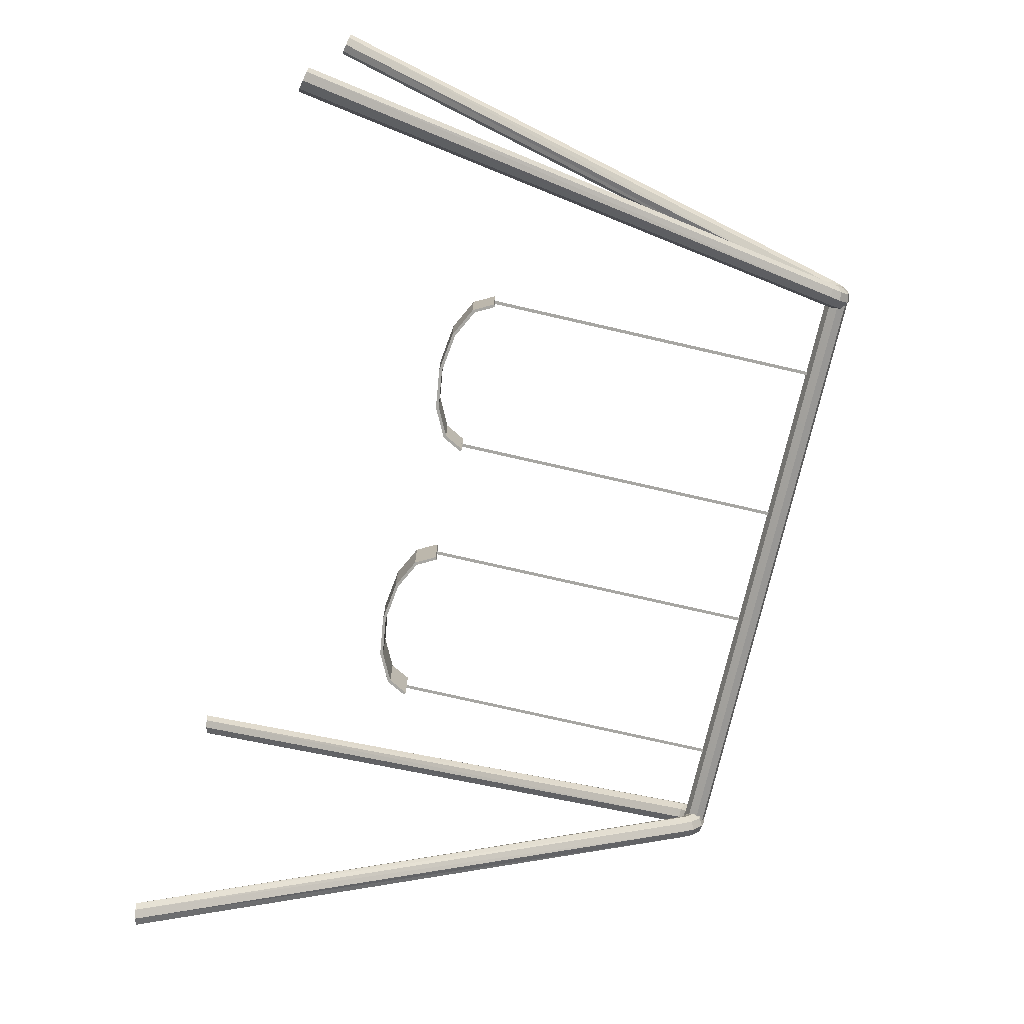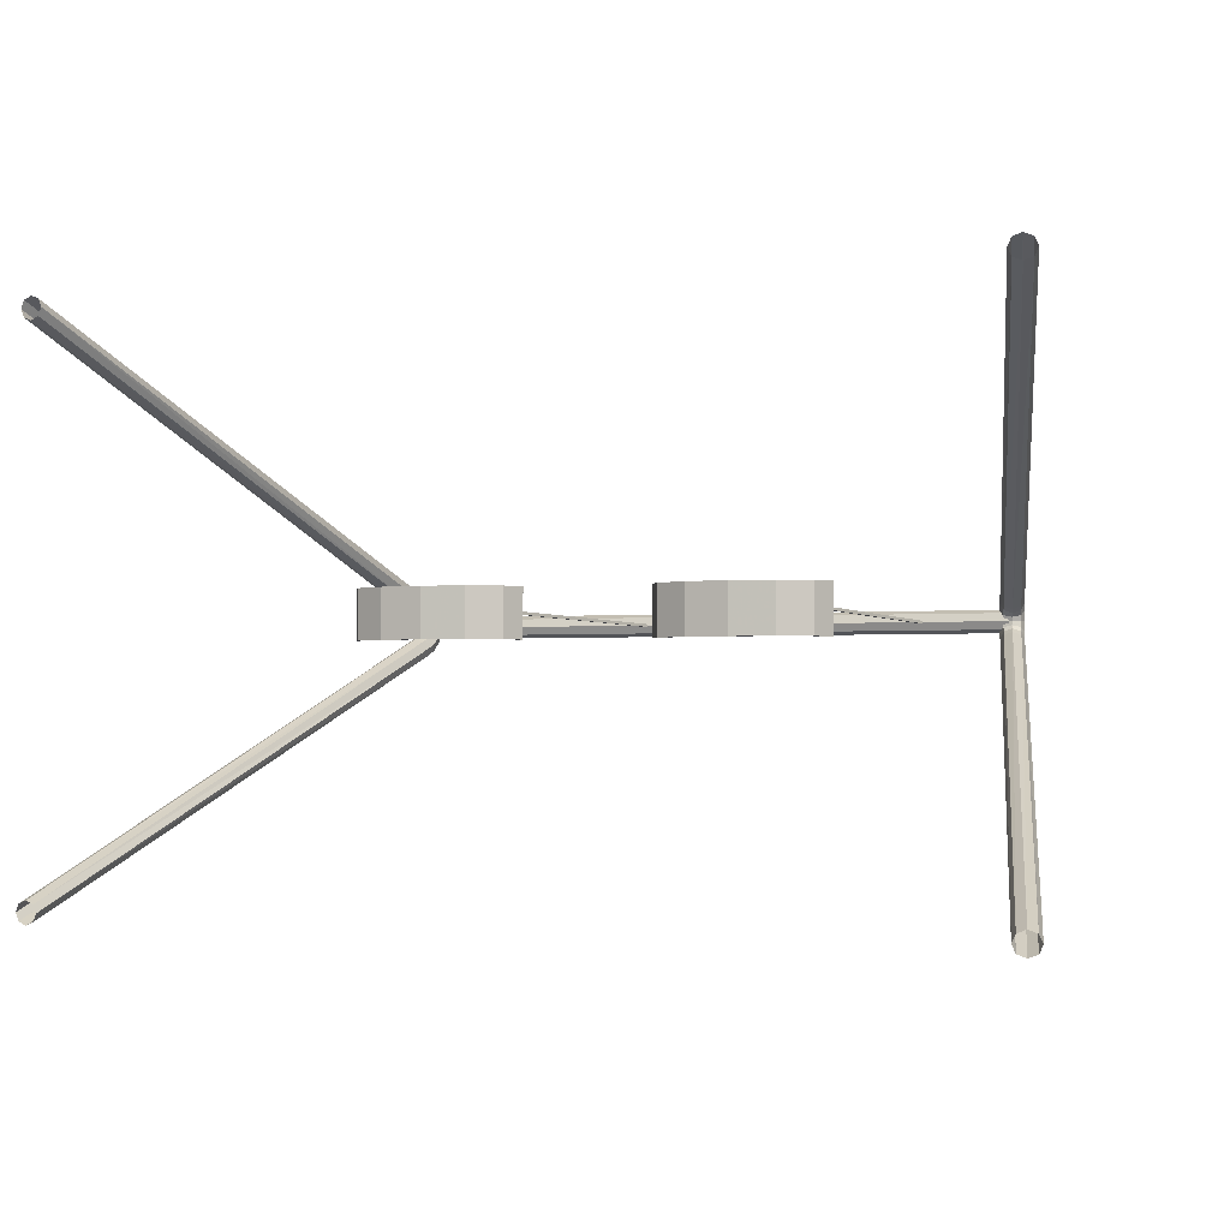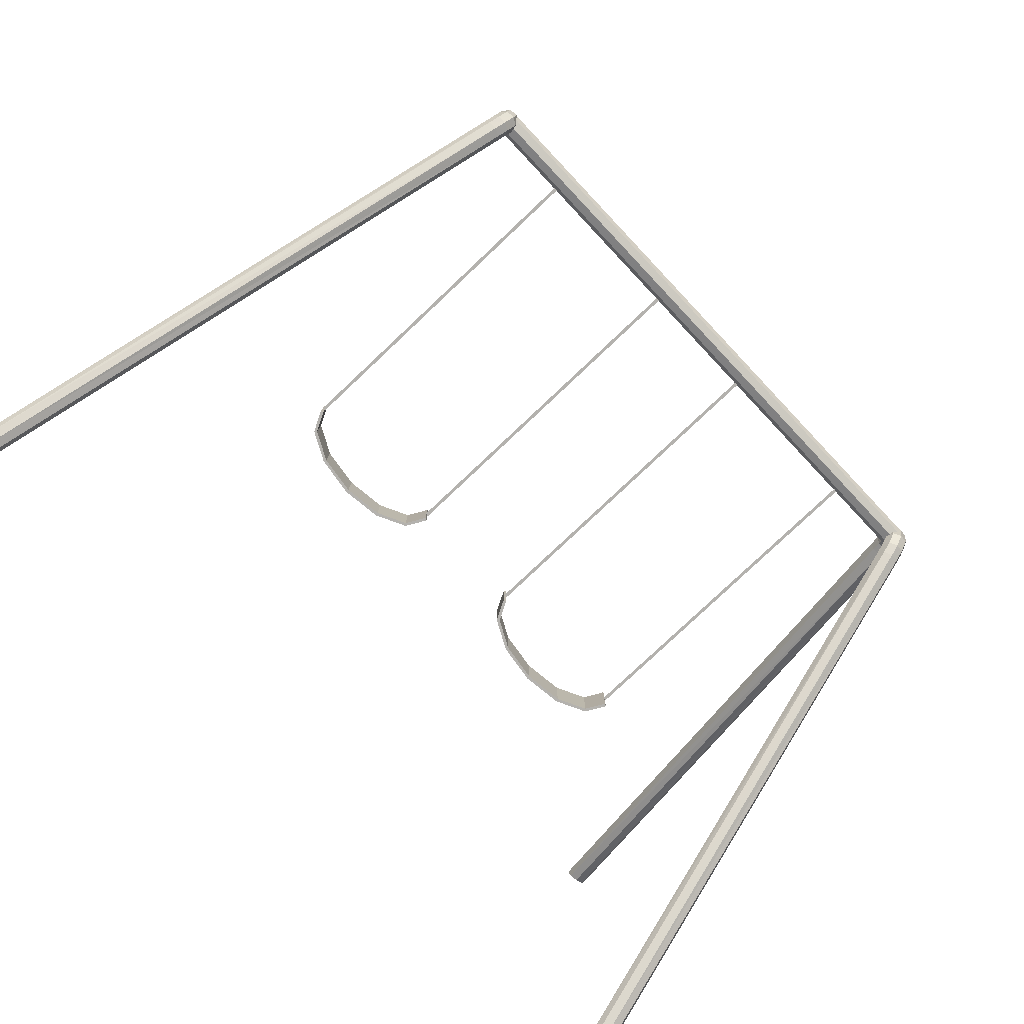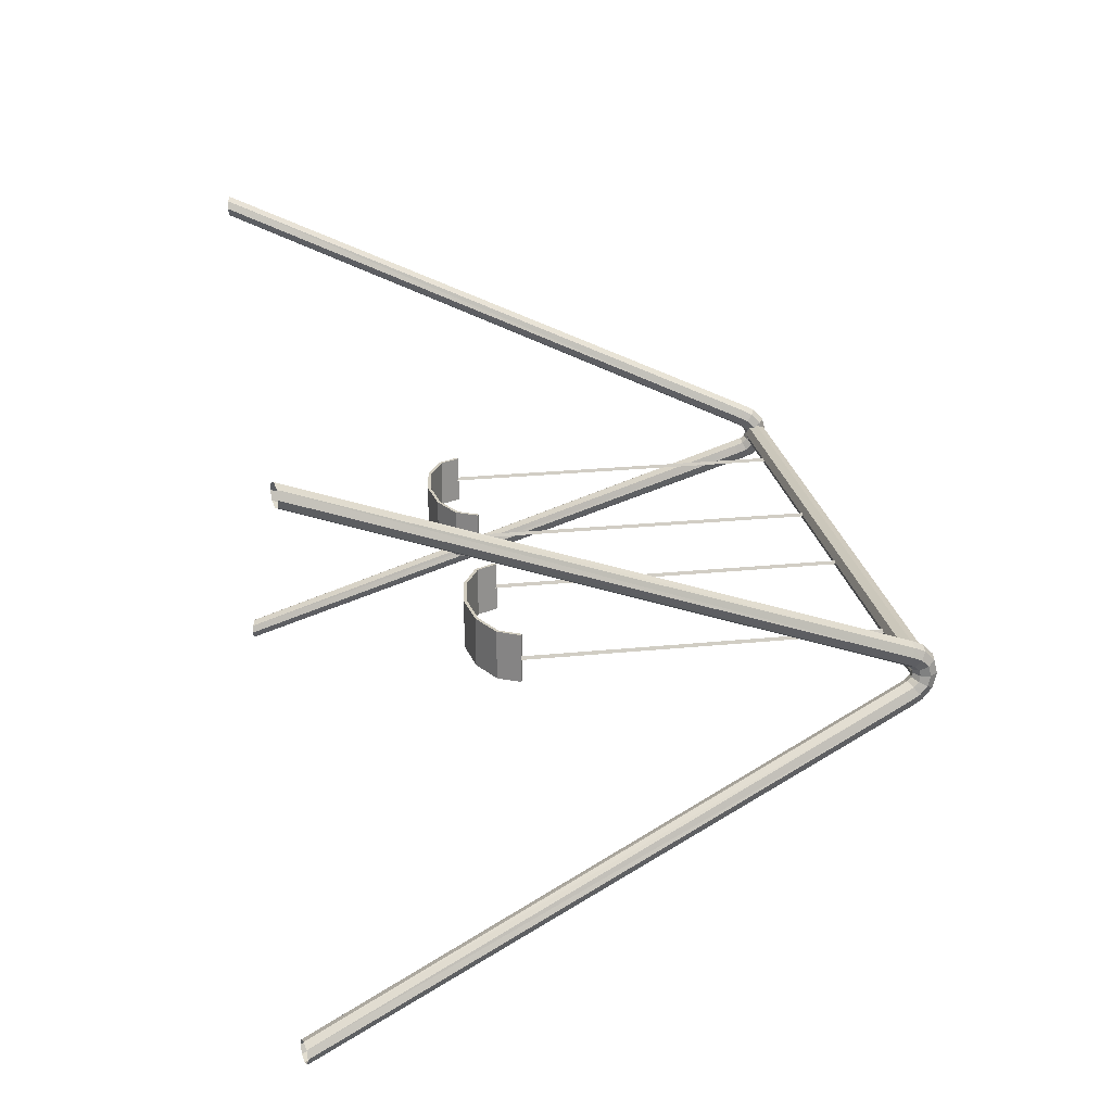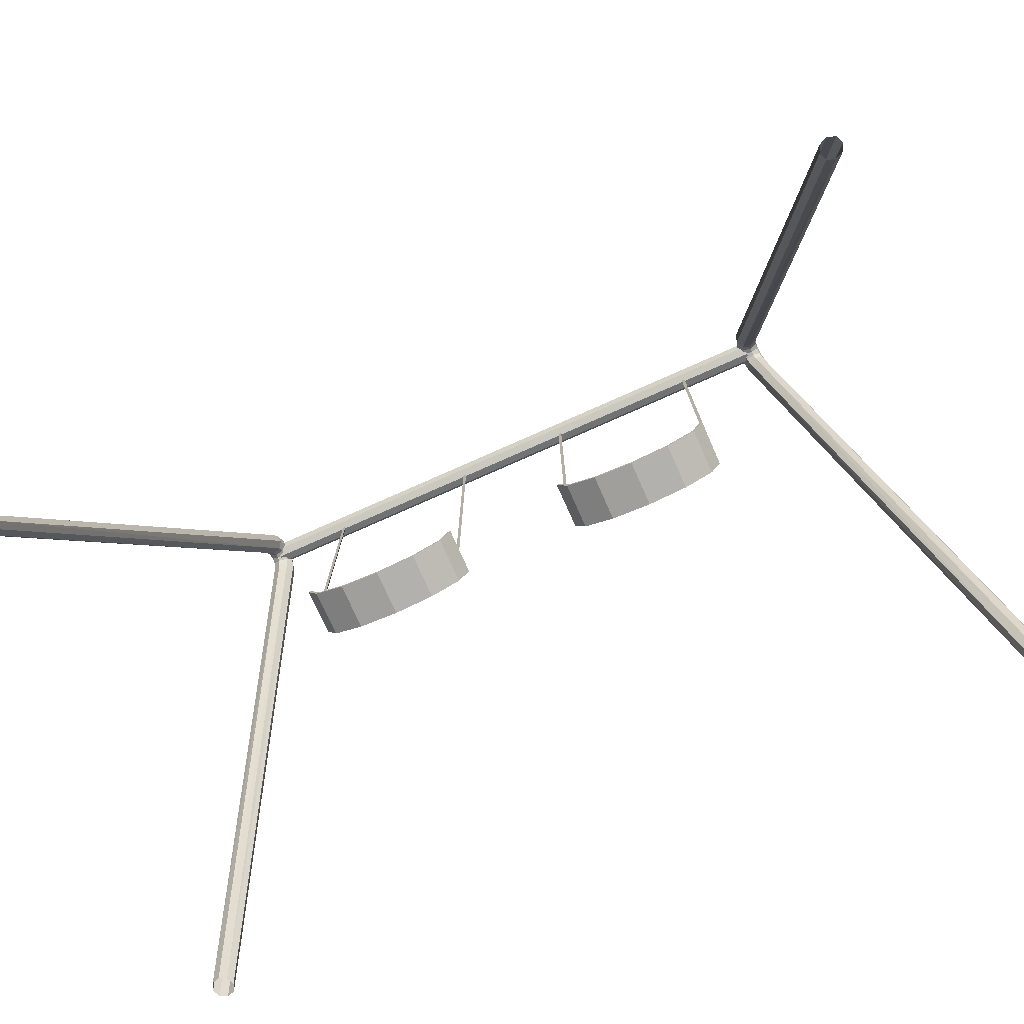
<metadata>
{"format":"obj","ext":"obj","renderer":"f3d","projection":"perspective","resolution":1024,"background":"white","views":[{"elev":-74.0,"azim":77.0,"up":"+Z"},{"elev":-2.2,"azim":19.7,"up":"+Z"},{"elev":-79.7,"azim":133.3,"up":"+Z"},{"elev":23.8,"azim":80.3,"up":"+Z"},{"elev":-75.7,"azim":-156.0,"up":"+Y"}]}
</metadata>
<code>
v 0.7392 0.268 0.318
v 0.7411 0.268 0.3149
v 0.7374 0.268 0.3149
v 0.7374 0.6392 0.3149
v 0.7411 0.6392 0.3149
v 0.7392 0.6392 0.318
v 0.5664 0.268 0.318
v 0.5682 0.268 0.3149
v 0.5646 0.268 0.3149
v 0.5646 0.6392 0.3149
v 0.5682 0.6392 0.3149
v 0.5664 0.6392 0.318
v 0.4316 0.268 0.318
v 0.4335 0.268 0.3149
v 0.4298 0.268 0.3149
v 0.4316 0.6392 0.318
v 0.4335 0.6392 0.3149
v 0.4298 0.6392 0.3149
v 0.2588 0.268 0.318
v 0.2606 0.268 0.3149
v 0.257 0.268 0.3149
v 0.257 0.6392 0.3149
v 0.2606 0.6392 0.3149
v 0.2588 0.6392 0.318
v 0.8249 0.6274 0.2929
v 0.8294 0.6244 0.3012
v 0.8386 0.6247 0.3046
v 0.8471 0.6282 0.3012
v 0.85 0.6327 0.2929
v 0.8455 0.6357 0.2847
v 0.8363 0.6354 0.2813
v 0.8278 0.6319 0.2847
v 0.8227 0.6378 0.2979
v 0.8274 0.6335 0.3054
v 0.8367 0.6333 0.3084
v 0.8452 0.6373 0.3054
v 0.8477 0.6431 0.2979
v 0.843 0.6475 0.2905
v 0.8337 0.6477 0.2874
v 0.8253 0.6437 0.2905
v 0.821 0.6455 0.3058
v 0.8264 0.6386 0.3103
v 0.8359 0.6373 0.3122
v 0.8441 0.6423 0.3103
v 0.8461 0.6508 0.3058
v 0.8408 0.6577 0.3012
v 0.8313 0.659 0.2994
v 0.8231 0.6539 0.3012
v 0.8205 0.6483 0.3164
v 0.826 0.6402 0.3164
v 0.8357 0.6384 0.3164
v 0.8437 0.644 0.3164
v 0.8455 0.6536 0.3164
v 0.84 0.6617 0.3164
v 0.8303 0.6635 0.3164
v 0.8222 0.6579 0.3164
v 0.821 0.6455 0.3271
v 0.8264 0.6386 0.3226
v 0.8359 0.6373 0.3207
v 0.8441 0.6423 0.3226
v 0.8461 0.6508 0.3271
v 0.8408 0.6577 0.3317
v 0.8313 0.659 0.3335
v 0.8231 0.6539 0.3317
v 0.8227 0.6378 0.3349
v 0.8274 0.6335 0.3275
v 0.8367 0.6333 0.3244
v 0.8452 0.6373 0.3275
v 0.8477 0.6431 0.3349
v 0.843 0.6475 0.3424
v 0.8337 0.6477 0.3454
v 0.8253 0.6437 0.3424
v 0.8249 0.6274 0.3399
v 0.8294 0.6244 0.3317
v 0.8386 0.6247 0.3283
v 0.8471 0.6282 0.3317
v 0.85 0.6327 0.3399
v 0.8455 0.6357 0.3481
v 0.8363 0.6354 0.3515
v 0.8278 0.6319 0.3482
v 0.9499 0.025 0.5963
v 0.9536 0.02578 0.5881
v 0.9625 0.02766 0.5847
v 0.9713 0.02955 0.5881
v 0.975 0.03033 0.5963
v 0.9713 0.02955 0.6045
v 0.9625 0.02766 0.6079
v 0.9536 0.02578 0.6045
v 0.9499 0.025 0.03661
v 0.9536 0.02578 0.04482
v 0.9625 0.02766 0.04822
v 0.9713 0.02955 0.04482
v 0.975 0.03033 0.03661
v 0.9713 0.02955 0.0284
v 0.9625 0.02766 0.025
v 0.9536 0.02578 0.0284
v 0.1709 0.6502 0.3287
v 0.1709 0.6415 0.3251
v 0.1709 0.6379 0.3164
v 0.1709 0.6414 0.3077
v 0.1709 0.6501 0.3041
v 0.1709 0.6588 0.3077
v 0.1709 0.6625 0.3164
v 0.1709 0.6589 0.3251
v 0.8324 0.6502 0.3287
v 0.8324 0.6415 0.3251
v 0.8324 0.6379 0.3164
v 0.8324 0.6415 0.3077
v 0.8324 0.6502 0.3041
v 0.8324 0.6589 0.3077
v 0.8324 0.6625 0.3164
v 0.8324 0.6589 0.3251
v 0.1751 0.6274 0.34
v 0.1773 0.6378 0.335
v 0.1726 0.6335 0.3275
v 0.1707 0.6244 0.3317
v 0.1633 0.6333 0.3245
v 0.1615 0.6247 0.3283
v 0.1549 0.6373 0.3275
v 0.1529 0.6282 0.3317
v 0.1523 0.6431 0.335
v 0.15 0.6327 0.34
v 0.157 0.6475 0.3424
v 0.1545 0.6357 0.3482
v 0.1663 0.6477 0.3455
v 0.1637 0.6354 0.3516
v 0.1748 0.6437 0.3424
v 0.1722 0.6319 0.3482
v 0.179 0.6455 0.3271
v 0.1737 0.6386 0.3226
v 0.1641 0.6373 0.3207
v 0.1559 0.6423 0.3226
v 0.1539 0.6508 0.3271
v 0.1592 0.6577 0.3317
v 0.1687 0.659 0.3335
v 0.1769 0.6539 0.3317
v 0.1796 0.6483 0.3165
v 0.174 0.6402 0.3165
v 0.1644 0.6384 0.3165
v 0.1563 0.644 0.3165
v 0.1545 0.6536 0.3165
v 0.16 0.6617 0.3165
v 0.1697 0.6635 0.3165
v 0.1778 0.6579 0.3165
v 0.179 0.6455 0.3058
v 0.1737 0.6386 0.3103
v 0.1641 0.6373 0.3122
v 0.1559 0.6423 0.3103
v 0.1539 0.6508 0.3058
v 0.1592 0.6577 0.3012
v 0.1687 0.659 0.2994
v 0.1769 0.6539 0.3012
v 0.1773 0.6378 0.298
v 0.1726 0.6335 0.3054
v 0.1633 0.6333 0.3085
v 0.1549 0.6373 0.3054
v 0.1523 0.6431 0.298
v 0.157 0.6475 0.2905
v 0.1663 0.6477 0.2875
v 0.1747 0.6437 0.2905
v 0.1751 0.6274 0.293
v 0.1706 0.6244 0.3012
v 0.1615 0.6247 0.3046
v 0.1529 0.6282 0.3012
v 0.15 0.6327 0.293
v 0.1545 0.6357 0.2848
v 0.1637 0.6354 0.2814
v 0.1722 0.6319 0.2848
v 0.05007 0.025 0.03663
v 0.0464 0.02578 0.04484
v 0.03754 0.02766 0.04824
v 0.02867 0.02955 0.04484
v 0.025 0.03033 0.03663
v 0.02867 0.02955 0.02842
v 0.03753 0.02766 0.02502
v 0.0464 0.02578 0.02842
v 0.04643 0.02578 0.5881
v 0.0501 0.025 0.5963
v 0.03757 0.02766 0.5847
v 0.0287 0.02955 0.5881
v 0.02503 0.03033 0.5963
v 0.0287 0.02955 0.6045
v 0.03757 0.02766 0.6079
v 0.04643 0.02578 0.6045
v 0.5674 0.2695 0.3421
v 0.5674 0.2695 0.2908
v 0.5788 0.2481 0.2908
v 0.5788 0.2481 0.3421
v 0.6101 0.2325 0.2908
v 0.6101 0.2325 0.3421
v 0.6528 0.2268 0.2908
v 0.6528 0.2268 0.3421
v 0.6956 0.2325 0.2908
v 0.6956 0.2325 0.3421
v 0.7268 0.2481 0.2908
v 0.7268 0.2481 0.3421
v 0.7383 0.2695 0.2908
v 0.7383 0.2695 0.3421
v 0.7411 0.268 0.2908
v 0.7411 0.268 0.3421
v 0.7292 0.2457 0.2908
v 0.7292 0.2457 0.3421
v 0.6965 0.2294 0.2908
v 0.6965 0.2294 0.3421
v 0.6528 0.2235 0.2908
v 0.6528 0.2235 0.3421
v 0.6092 0.2294 0.2908
v 0.6092 0.2294 0.3421
v 0.5765 0.2457 0.2908
v 0.5765 0.2457 0.3421
v 0.5646 0.268 0.2908
v 0.5646 0.268 0.3421
v 0.4307 0.2695 0.3421
v 0.4192 0.2481 0.3421
v 0.388 0.2325 0.3421
v 0.3452 0.2268 0.3421
v 0.3025 0.2325 0.3421
v 0.2712 0.2481 0.3421
v 0.2598 0.2695 0.3421
v 0.4335 0.268 0.3421
v 0.4216 0.2457 0.3421
v 0.3889 0.2294 0.3421
v 0.3452 0.2235 0.3421
v 0.3016 0.2294 0.3421
v 0.2689 0.2457 0.3421
v 0.257 0.268 0.3421
v 0.2598 0.2695 0.2908
v 0.2712 0.2481 0.2908
v 0.3025 0.2325 0.2908
v 0.3452 0.2268 0.2908
v 0.388 0.2325 0.2908
v 0.4192 0.2481 0.2908
v 0.4307 0.2695 0.2908
v 0.4335 0.268 0.2908
v 0.4216 0.2457 0.2908
v 0.3889 0.2294 0.2908
v 0.3452 0.2235 0.2908
v 0.3016 0.2294 0.2908
v 0.2689 0.2457 0.2908
v 0.257 0.268 0.2908
f 3 2 1
f 6 5 4
f 5 6 1
f 2 5 1
f 4 5 2
f 3 4 2
f 6 4 3
f 1 6 3
f 9 8 7
f 12 11 10
f 11 12 7
f 8 11 7
f 10 11 8
f 9 10 8
f 12 10 9
f 7 12 9
f 15 14 13
f 16 17 18
f 17 16 13
f 14 17 13
f 18 17 14
f 15 18 14
f 16 18 15
f 13 16 15
f 21 20 19
f 24 23 22
f 23 24 19
f 20 23 19
f 22 23 20
f 21 22 20
f 24 22 21
f 19 24 21
f 34 33 25
f 26 34 25
f 35 34 26
f 27 35 26
f 36 35 27
f 28 36 27
f 37 36 28
f 29 37 28
f 38 37 29
f 30 38 29
f 39 38 30
f 31 39 30
f 40 39 31
f 32 40 31
f 33 40 32
f 25 33 32
f 42 41 33
f 34 42 33
f 43 42 34
f 35 43 34
f 44 43 35
f 36 44 35
f 45 44 36
f 37 45 36
f 46 45 37
f 38 46 37
f 47 46 38
f 39 47 38
f 48 47 39
f 40 48 39
f 41 48 40
f 33 41 40
f 50 49 41
f 42 50 41
f 51 50 42
f 43 51 42
f 52 51 43
f 44 52 43
f 53 52 44
f 45 53 44
f 54 53 45
f 46 54 45
f 55 54 46
f 47 55 46
f 56 55 47
f 48 56 47
f 49 56 48
f 41 49 48
f 58 57 49
f 50 58 49
f 59 58 50
f 51 59 50
f 60 59 51
f 52 60 51
f 61 60 52
f 53 61 52
f 62 61 53
f 54 62 53
f 63 62 54
f 55 63 54
f 64 63 55
f 56 64 55
f 57 64 56
f 49 57 56
f 66 65 57
f 58 66 57
f 67 66 58
f 59 67 58
f 68 67 59
f 60 68 59
f 69 68 60
f 61 69 60
f 70 69 61
f 62 70 61
f 71 70 62
f 63 71 62
f 72 71 63
f 64 72 63
f 65 72 64
f 57 65 64
f 74 73 65
f 66 74 65
f 75 74 66
f 67 75 66
f 76 75 67
f 68 76 67
f 77 76 68
f 69 77 68
f 78 77 69
f 70 78 69
f 79 78 70
f 71 79 70
f 80 79 71
f 72 80 71
f 73 80 72
f 65 73 72
f 82 81 73
f 74 82 73
f 83 82 74
f 75 83 74
f 84 83 75
f 76 84 75
f 85 84 76
f 77 85 76
f 86 85 77
f 78 86 77
f 87 86 78
f 79 87 78
f 88 87 79
f 80 88 79
f 81 88 80
f 73 81 80
f 89 90 26
f 25 89 26
f 90 91 27
f 26 90 27
f 91 92 28
f 27 91 28
f 92 93 29
f 28 92 29
f 93 94 30
f 29 93 30
f 94 95 31
f 30 94 31
f 95 96 32
f 31 95 32
f 96 89 25
f 32 96 25
f 106 105 97
f 98 106 97
f 107 106 98
f 99 107 98
f 108 107 99
f 100 108 99
f 109 108 100
f 101 109 100
f 110 109 101
f 102 110 101
f 111 110 102
f 103 111 102
f 112 111 103
f 104 112 103
f 105 112 104
f 97 105 104
f 115 114 113
f 116 115 113
f 117 115 116
f 118 117 116
f 119 117 118
f 120 119 118
f 121 119 120
f 122 121 120
f 123 121 122
f 124 123 122
f 125 123 124
f 126 125 124
f 127 125 126
f 128 127 126
f 114 127 128
f 113 114 128
f 130 129 114
f 115 130 114
f 131 130 115
f 117 131 115
f 132 131 117
f 119 132 117
f 133 132 119
f 121 133 119
f 134 133 121
f 123 134 121
f 135 134 123
f 125 135 123
f 136 135 125
f 127 136 125
f 129 136 127
f 114 129 127
f 138 137 129
f 130 138 129
f 139 138 130
f 131 139 130
f 140 139 131
f 132 140 131
f 141 140 132
f 133 141 132
f 142 141 133
f 134 142 133
f 143 142 134
f 135 143 134
f 144 143 135
f 136 144 135
f 137 144 136
f 129 137 136
f 146 145 137
f 138 146 137
f 147 146 138
f 139 147 138
f 148 147 139
f 140 148 139
f 149 148 140
f 141 149 140
f 150 149 141
f 142 150 141
f 151 150 142
f 143 151 142
f 152 151 143
f 144 152 143
f 145 152 144
f 137 145 144
f 154 153 145
f 146 154 145
f 155 154 146
f 147 155 146
f 156 155 147
f 148 156 147
f 157 156 148
f 149 157 148
f 158 157 149
f 150 158 149
f 159 158 150
f 151 159 150
f 160 159 151
f 152 160 151
f 153 160 152
f 145 153 152
f 162 161 153
f 154 162 153
f 163 162 154
f 155 163 154
f 164 163 155
f 156 164 155
f 165 164 156
f 157 165 156
f 166 165 157
f 158 166 157
f 167 166 158
f 159 167 158
f 168 167 159
f 160 168 159
f 161 168 160
f 153 161 160
f 170 169 161
f 162 170 161
f 171 170 162
f 163 171 162
f 172 171 163
f 164 172 163
f 173 172 164
f 165 173 164
f 174 173 165
f 166 174 165
f 175 174 166
f 167 175 166
f 176 175 167
f 168 176 167
f 169 176 168
f 161 169 168
f 178 177 116
f 113 178 116
f 177 179 118
f 116 177 118
f 179 180 120
f 118 179 120
f 180 181 122
f 120 180 122
f 181 182 124
f 122 181 124
f 182 183 126
f 124 182 126
f 183 184 128
f 126 183 128
f 184 178 113
f 128 184 113
f 187 186 185
f 188 187 185
f 189 187 188
f 190 189 188
f 191 189 190
f 192 191 190
f 193 191 192
f 194 193 192
f 195 193 194
f 196 195 194
f 197 195 196
f 198 197 196
f 199 197 198
f 200 199 198
f 201 199 200
f 202 201 200
f 203 201 202
f 204 203 202
f 205 203 204
f 206 205 204
f 207 205 206
f 208 207 206
f 209 207 208
f 210 209 208
f 211 209 210
f 212 211 210
f 186 211 212
f 185 186 212
f 191 205 207
f 205 191 203
f 191 207 189
f 203 191 193
f 189 207 209
f 203 193 201
f 189 209 187
f 201 193 195
f 187 209 211
f 201 195 199
f 187 211 186
f 199 195 197
f 200 198 202
f 202 198 196
f 202 196 204
f 204 196 194
f 204 194 206
f 206 194 192
f 206 192 190
f 206 190 208
f 208 190 188
f 208 188 210
f 210 188 185
f 210 185 212
f 228 227 219
f 218 228 219
f 229 228 218
f 217 229 218
f 230 229 217
f 216 230 217
f 231 230 216
f 215 231 216
f 232 231 215
f 214 232 215
f 233 232 214
f 213 233 214
f 234 233 213
f 220 234 213
f 235 234 220
f 221 235 220
f 236 235 221
f 222 236 221
f 237 236 222
f 223 237 222
f 238 237 223
f 224 238 223
f 239 238 224
f 225 239 224
f 240 239 225
f 226 240 225
f 227 240 226
f 219 227 226
f 230 237 238
f 237 230 236
f 230 238 229
f 236 230 231
f 229 238 239
f 236 231 235
f 229 239 228
f 235 231 232
f 228 239 240
f 235 232 234
f 228 240 227
f 234 232 233
f 220 213 221
f 221 213 214
f 221 214 222
f 222 214 215
f 222 215 223
f 223 215 216
f 223 216 217
f 223 217 224
f 224 217 218
f 224 218 225
f 225 218 219
f 225 219 226

</code>
